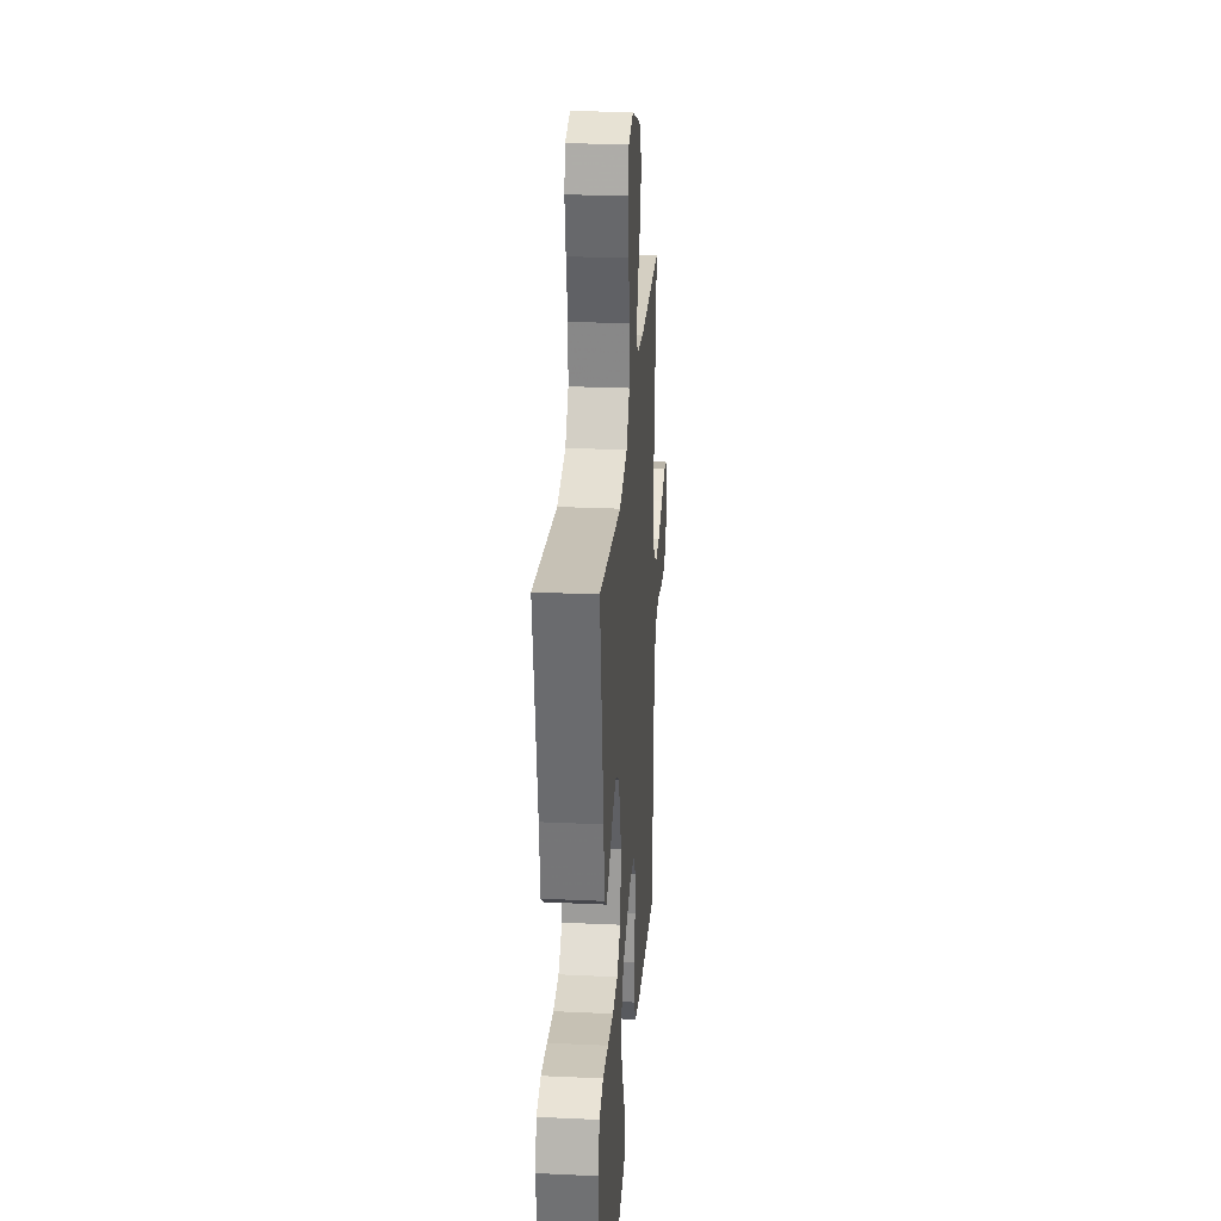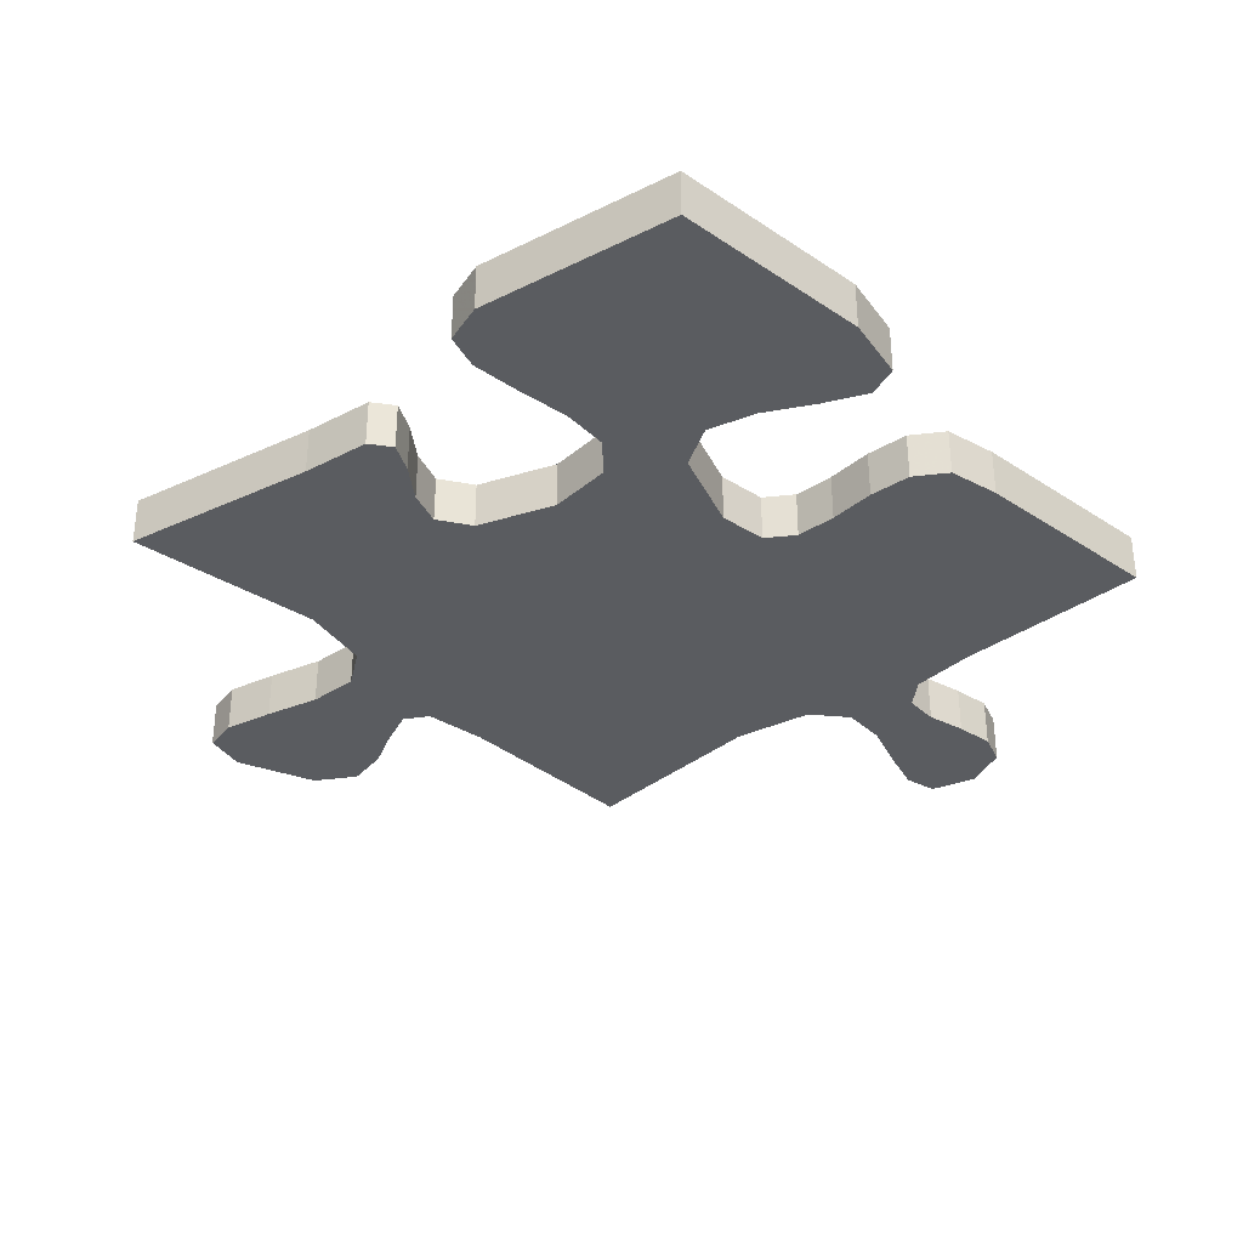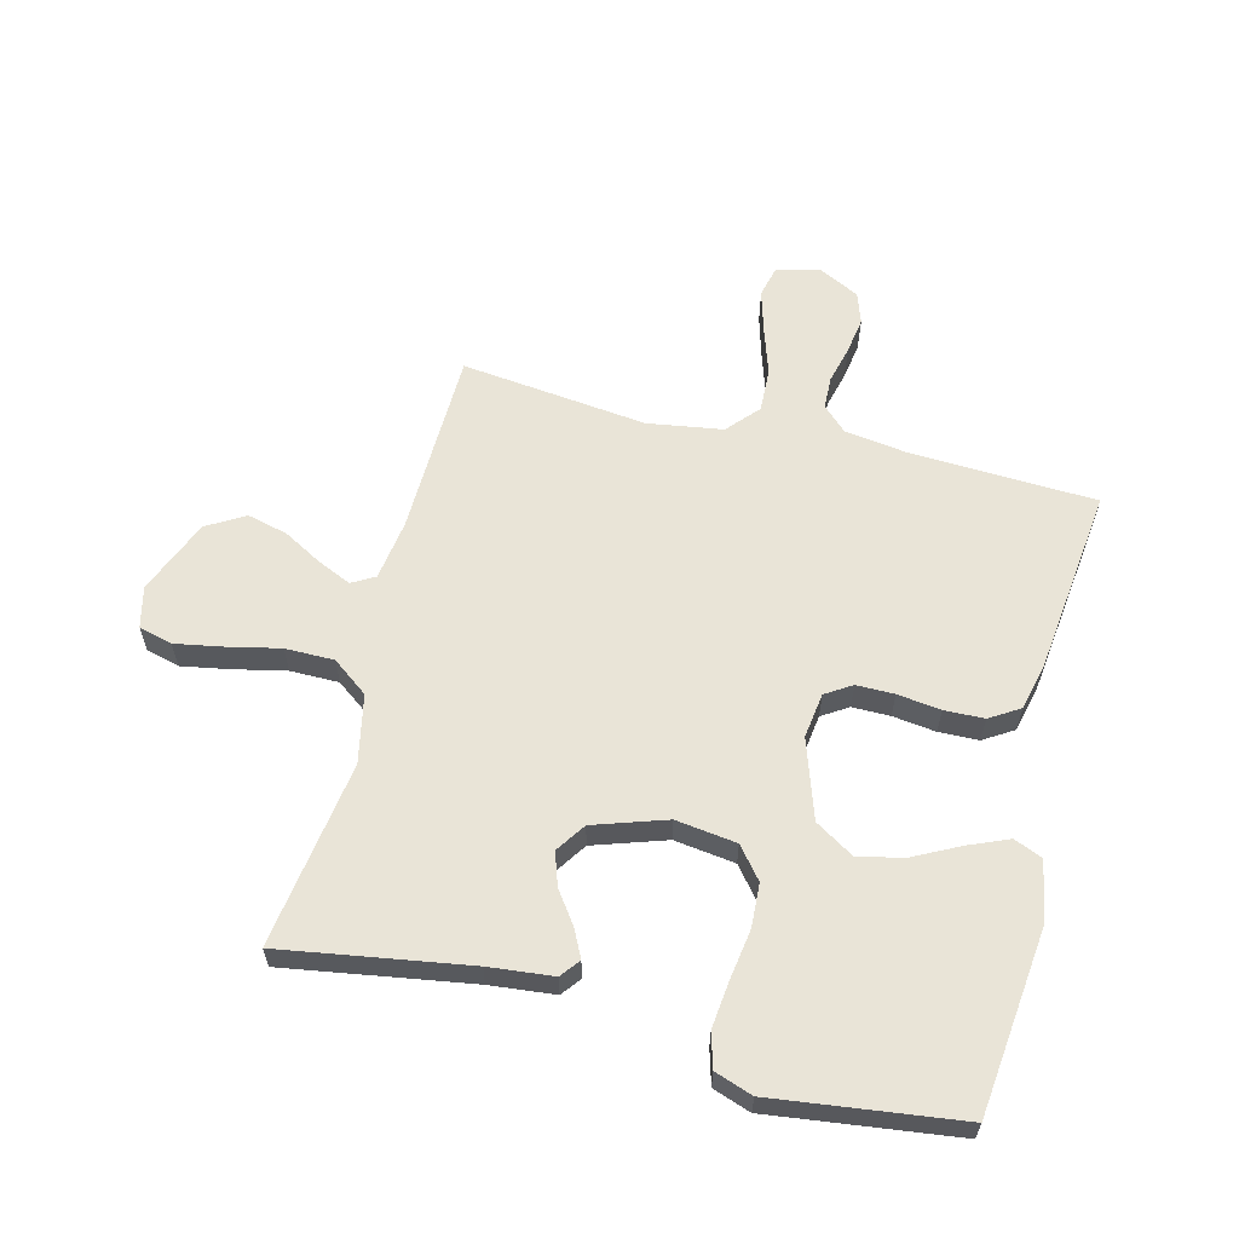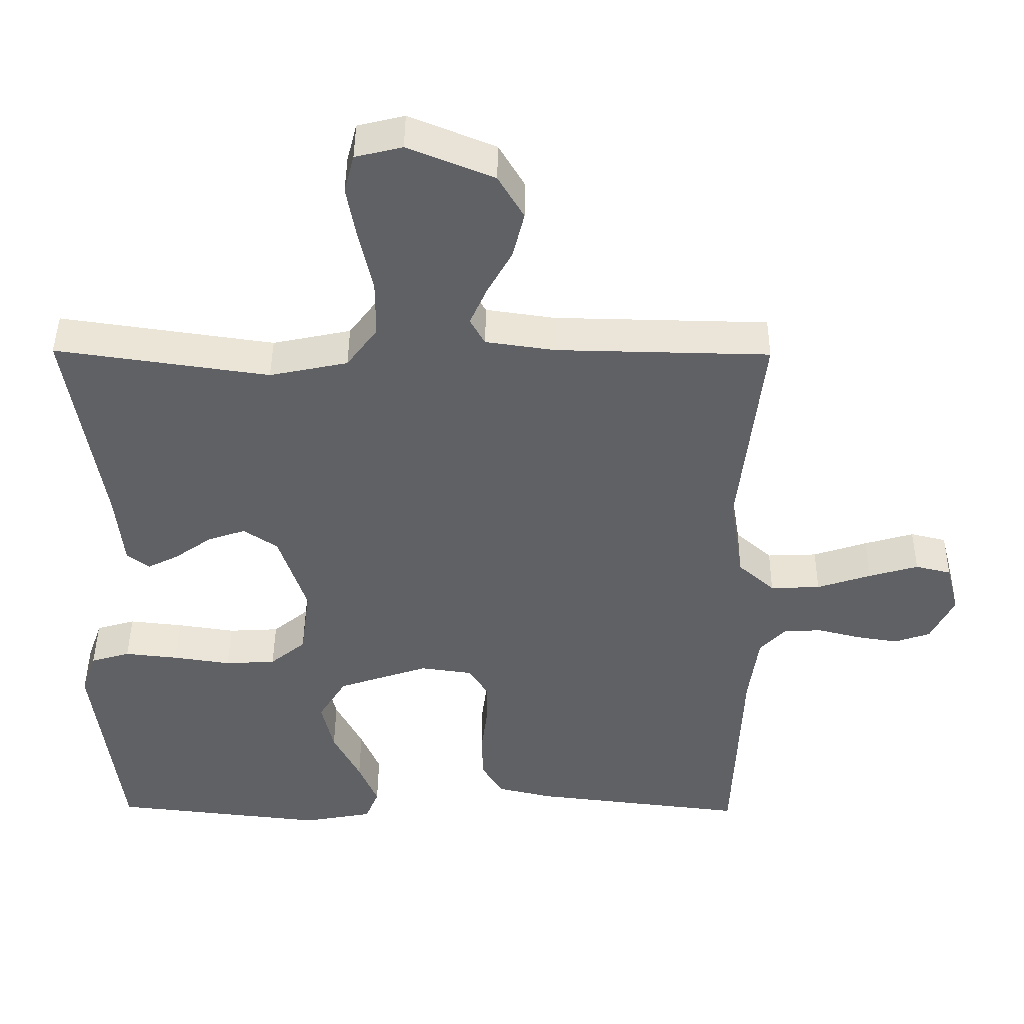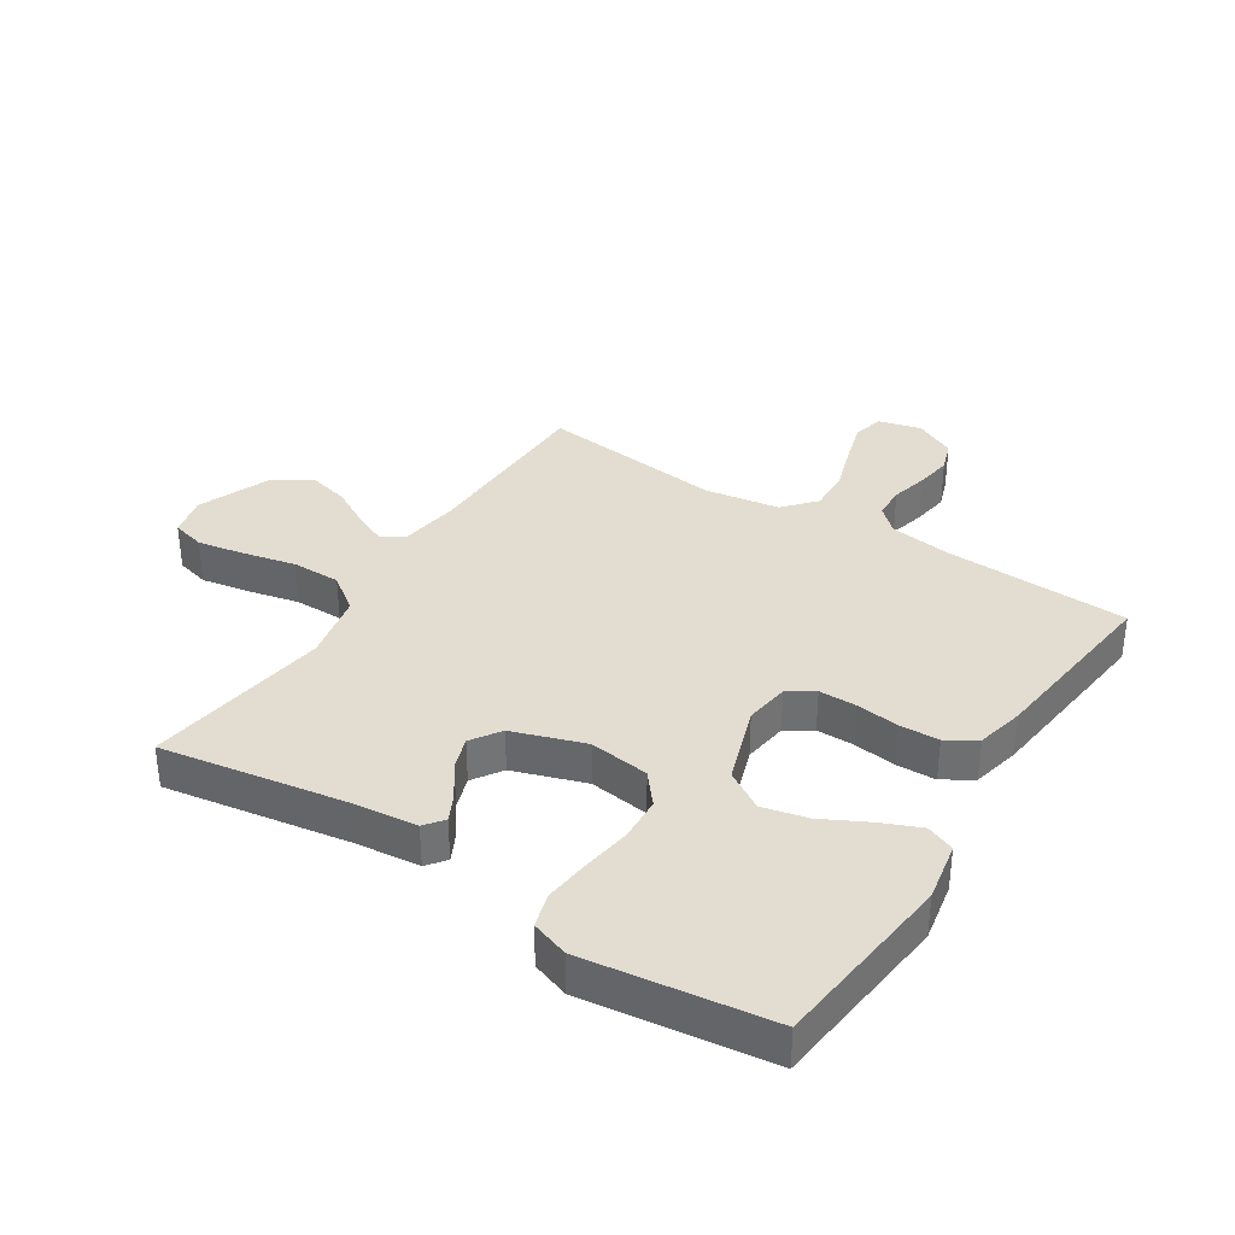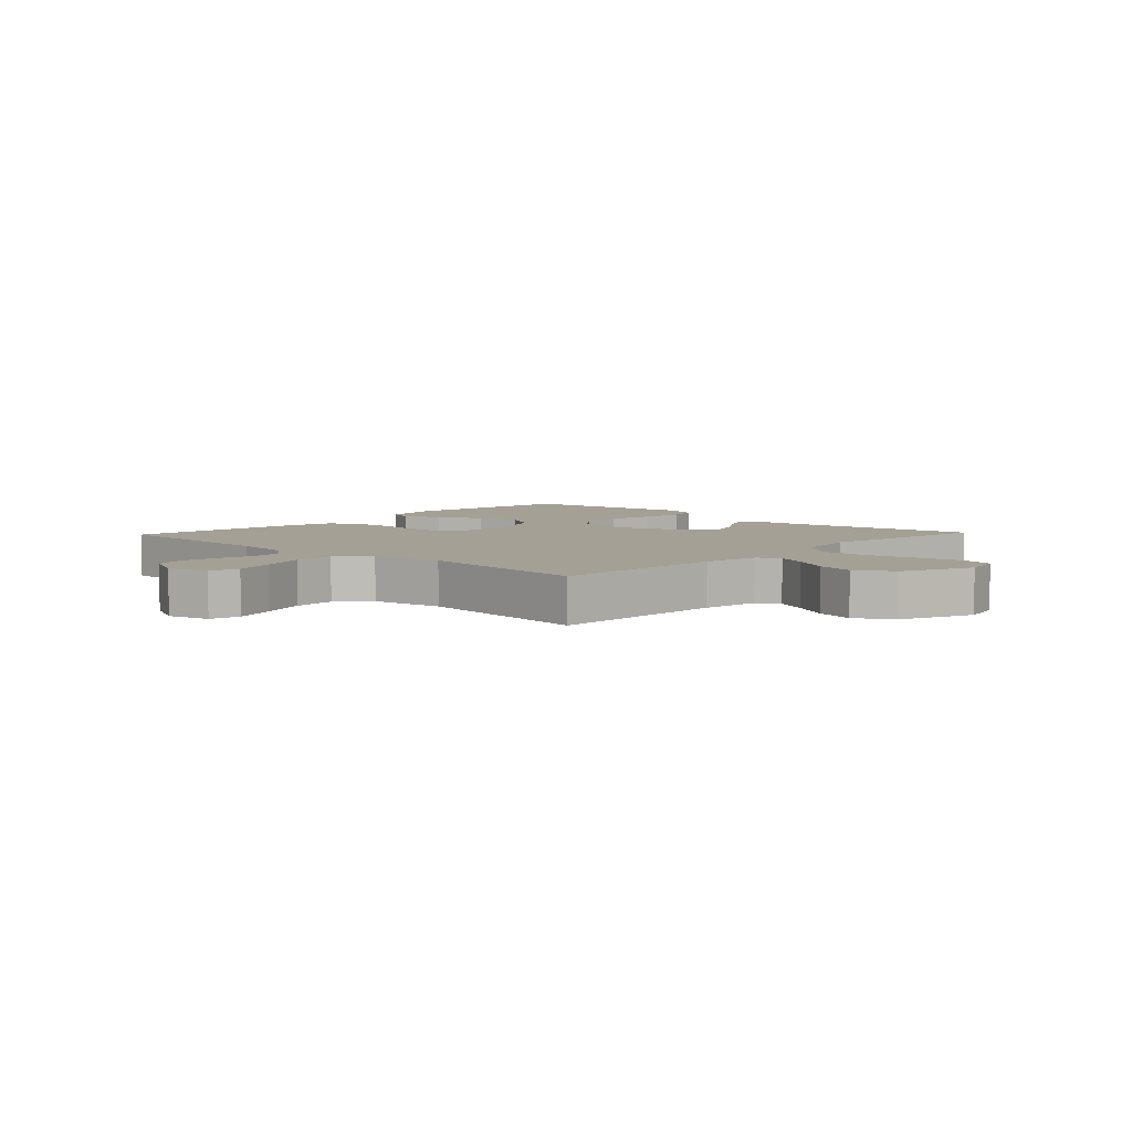
<metadata>
{"format":"obj","ext":"obj","renderer":"f3d","projection":"perspective","resolution":1024,"background":"white","views":[{"elev":26.8,"azim":94.1,"up":"+Z"},{"elev":-33.6,"azim":131.4,"up":"+Y"},{"elev":60.8,"azim":104.3,"up":"+Y"},{"elev":44.1,"azim":-179.5,"up":"+Z"},{"elev":35.4,"azim":122.6,"up":"+Y"},{"elev":5.7,"azim":-46.7,"up":"+Y"}]}
</metadata>
<code>
v 0.5 0.07 0.5
v 0.451 0.07 0.2
v 0.44 0.07 0.096
v 0.409 0.07 0.072
v 0.365 0.07 0.094
v 0.313 0.07 0.131
v 0.26 0.07 0.149
v 0.212 0.07 0.117
v 0.173 0.07 0
v 0.186 0.07 -0.098
v 0.236 0.07 -0.139
v 0.307 0.07 -0.143
v 0.388 0.07 -0.131
v 0.463 0.07 -0.123
v 0.518 0.07 -0.139
v 0.539 0.07 -0.2
v 0.5 0.07 -0.5
v 0.2 0.07 -0.533
v 0.103 0.07 -0.515
v 0.084 0.07 -0.469
v 0.111 0.07 -0.405
v 0.149 0.07 -0.331
v 0.166 0.07 -0.258
v 0.127 0.07 -0.195
v 0 0.07 -0.152
v -0.073 0.07 -0.162
v -0.1 0.07 -0.204
v -0.1 0.07 -0.265
v -0.091 0.07 -0.335
v -0.093 0.07 -0.399
v -0.123 0.07 -0.447
v -0.2 0.07 -0.465
v -0.5 0.07 -0.5
v -0.513 0.07 -0.2
v -0.527 0.07 -0.1
v -0.564 0.07 -0.061
v -0.617 0.07 -0.059
v -0.677 0.07 -0.074
v -0.736 0.07 -0.083
v -0.786 0.07 -0.066
v -0.819 0.07 0
v -0.801 0.07 0.07
v -0.751 0.07 0.082
v -0.682 0.07 0.062
v -0.606 0.07 0.037
v -0.536 0.07 0.034
v -0.485 0.07 0.079
v -0.466 0.07 0.2
v -0.5 0.07 0.5
v -0.2 0.07 0.506
v -0.103 0.07 0.52
v -0.082 0.07 0.557
v -0.106 0.07 0.611
v -0.141 0.07 0.674
v -0.157 0.07 0.739
v -0.121 0.07 0.8
v 0 0.07 0.849
v 0.066 0.07 0.833
v 0.08 0.07 0.779
v 0.066 0.07 0.702
v 0.047 0.07 0.617
v 0.047 0.07 0.538
v 0.09 0.07 0.48
v 0.2 0.07 0.457
v 0.5 0 0.5
v 0.451 0 0.2
v 0.44 0 0.096
v 0.409 0 0.072
v 0.365 0 0.094
v 0.313 0 0.131
v 0.26 0 0.149
v 0.212 0 0.117
v 0.173 0 0
v 0.186 0 -0.098
v 0.236 0 -0.139
v 0.307 0 -0.143
v 0.388 0 -0.131
v 0.463 0 -0.123
v 0.518 0 -0.139
v 0.539 0 -0.2
v 0.5 0 -0.5
v 0.2 0 -0.533
v 0.103 0 -0.515
v 0.084 0 -0.469
v 0.111 0 -0.405
v 0.149 0 -0.331
v 0.166 0 -0.258
v 0.127 0 -0.195
v 0 0 -0.152
v -0.073 0 -0.162
v -0.1 0 -0.204
v -0.1 0 -0.265
v -0.091 0 -0.335
v -0.093 0 -0.399
v -0.123 0 -0.447
v -0.2 0 -0.465
v -0.5 0 -0.5
v -0.513 0 -0.2
v -0.527 0 -0.1
v -0.564 0 -0.061
v -0.617 0 -0.059
v -0.677 0 -0.074
v -0.736 0 -0.083
v -0.786 0 -0.066
v -0.819 0 0
v -0.801 0 0.07
v -0.751 0 0.082
v -0.682 0 0.062
v -0.606 0 0.037
v -0.536 0 0.034
v -0.485 0 0.079
v -0.466 0 0.2
v -0.5 0 0.5
v -0.2 0 0.506
v -0.103 0 0.52
v -0.082 0 0.557
v -0.106 0 0.611
v -0.141 0 0.674
v -0.157 0 0.739
v -0.121 0 0.8
v 0 0 0.849
v 0.066 0 0.833
v 0.08 0 0.779
v 0.066 0 0.702
v 0.047 0 0.617
v 0.047 0 0.538
v 0.09 0 0.48
v 0.2 0 0.457
f 59 60 61
f 58 59 61
f 57 58 61
f 56 57 61
f 55 56 61
f 54 55 61
f 53 54 61
f 52 53 61 62
f 51 52 62 63
f 48 49 50
f 51 63 64
f 50 51 64
f 48 50 64
f 47 48 64
f 43 44 45
f 42 43 45
f 41 42 45
f 40 41 45
f 39 40 45
f 38 39 45
f 37 38 45
f 36 37 45 46
f 47 64 1
f 46 47 1
f 36 46 1
f 35 36 1
f 32 33 34
f 31 32 34
f 30 31 34
f 29 30 34
f 28 29 34
f 20 21 22
f 19 20 22
f 18 19 22
f 17 18 22
f 16 17 22
f 15 16 22
f 14 15 22
f 13 14 22
f 12 13 22
f 11 12 22 23
f 10 11 23 24
f 4 5 6
f 3 4 6
f 2 3 6
f 2 6 7
f 1 2 7
f 35 1 7 8
f 27 28 34 35
f 26 27 35
f 35 8 9
f 26 35 9
f 25 26 9
f 9 10 24 25
f 125 124 123
f 125 123 122
f 125 122 121
f 125 121 120
f 125 120 119
f 125 119 118
f 125 118 117
f 126 125 117 116
f 127 126 116 115
f 114 113 112
f 128 127 115
f 128 115 114
f 128 114 112
f 128 112 111
f 109 108 107
f 109 107 106
f 109 106 105
f 109 105 104
f 109 104 103
f 109 103 102
f 109 102 101
f 110 109 101 100
f 65 128 111
f 65 111 110
f 65 110 100
f 65 100 99
f 98 97 96
f 98 96 95
f 98 95 94
f 98 94 93
f 98 93 92
f 86 85 84
f 86 84 83
f 86 83 82
f 86 82 81
f 86 81 80
f 86 80 79
f 86 79 78
f 86 78 77
f 86 77 76
f 87 86 76 75
f 88 87 75 74
f 70 69 68
f 70 68 67
f 70 67 66
f 71 70 66
f 71 66 65
f 72 71 65 99
f 99 98 92 91
f 99 91 90
f 73 72 99
f 73 99 90
f 73 90 89
f 89 88 74 73
f 1 65 66 2
f 2 66 67 3
f 3 67 68 4
f 4 68 69 5
f 5 69 70 6
f 6 70 71 7
f 7 71 72 8
f 8 72 73 9
f 9 73 74 10
f 10 74 75 11
f 11 75 76 12
f 12 76 77 13
f 13 77 78 14
f 14 78 79 15
f 15 79 80 16
f 16 80 81 17
f 17 81 82 18
f 18 82 83 19
f 19 83 84 20
f 20 84 85 21
f 21 85 86 22
f 22 86 87 23
f 23 87 88 24
f 24 88 89 25
f 25 89 90 26
f 26 90 91 27
f 27 91 92 28
f 28 92 93 29
f 29 93 94 30
f 30 94 95 31
f 31 95 96 32
f 32 96 97 33
f 33 97 98 34
f 34 98 99 35
f 35 99 100 36
f 36 100 101 37
f 37 101 102 38
f 38 102 103 39
f 39 103 104 40
f 40 104 105 41
f 41 105 106 42
f 42 106 107 43
f 43 107 108 44
f 44 108 109 45
f 45 109 110 46
f 46 110 111 47
f 47 111 112 48
f 48 112 113 49
f 49 113 114 50
f 50 114 115 51
f 51 115 116 52
f 52 116 117 53
f 53 117 118 54
f 54 118 119 55
f 55 119 120 56
f 56 120 121 57
f 57 121 122 58
f 58 122 123 59
f 59 123 124 60
f 60 124 125 61
f 61 125 126 62
f 62 126 127 63
f 63 127 128 64
f 64 128 65 1

</code>
